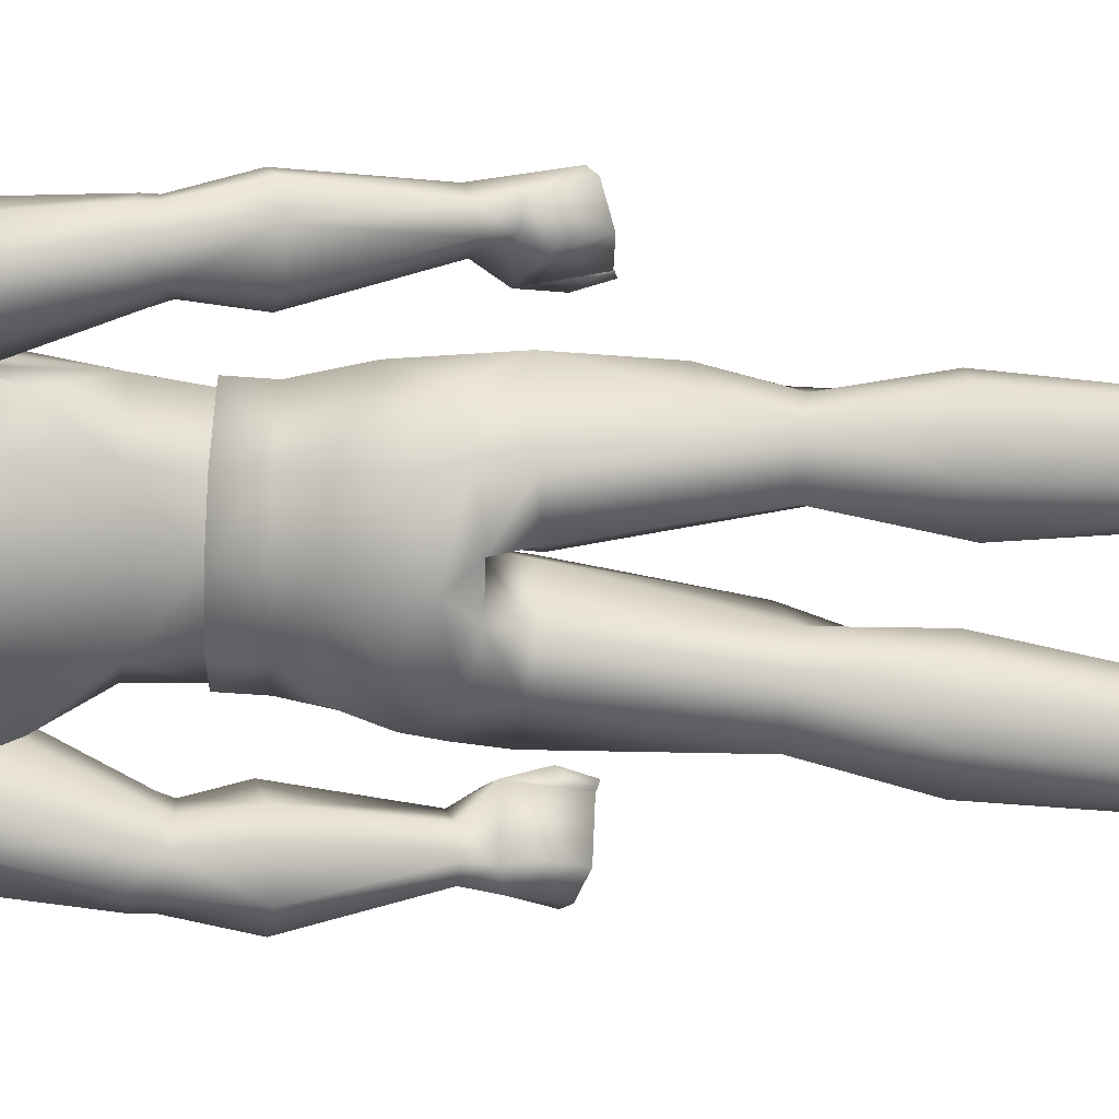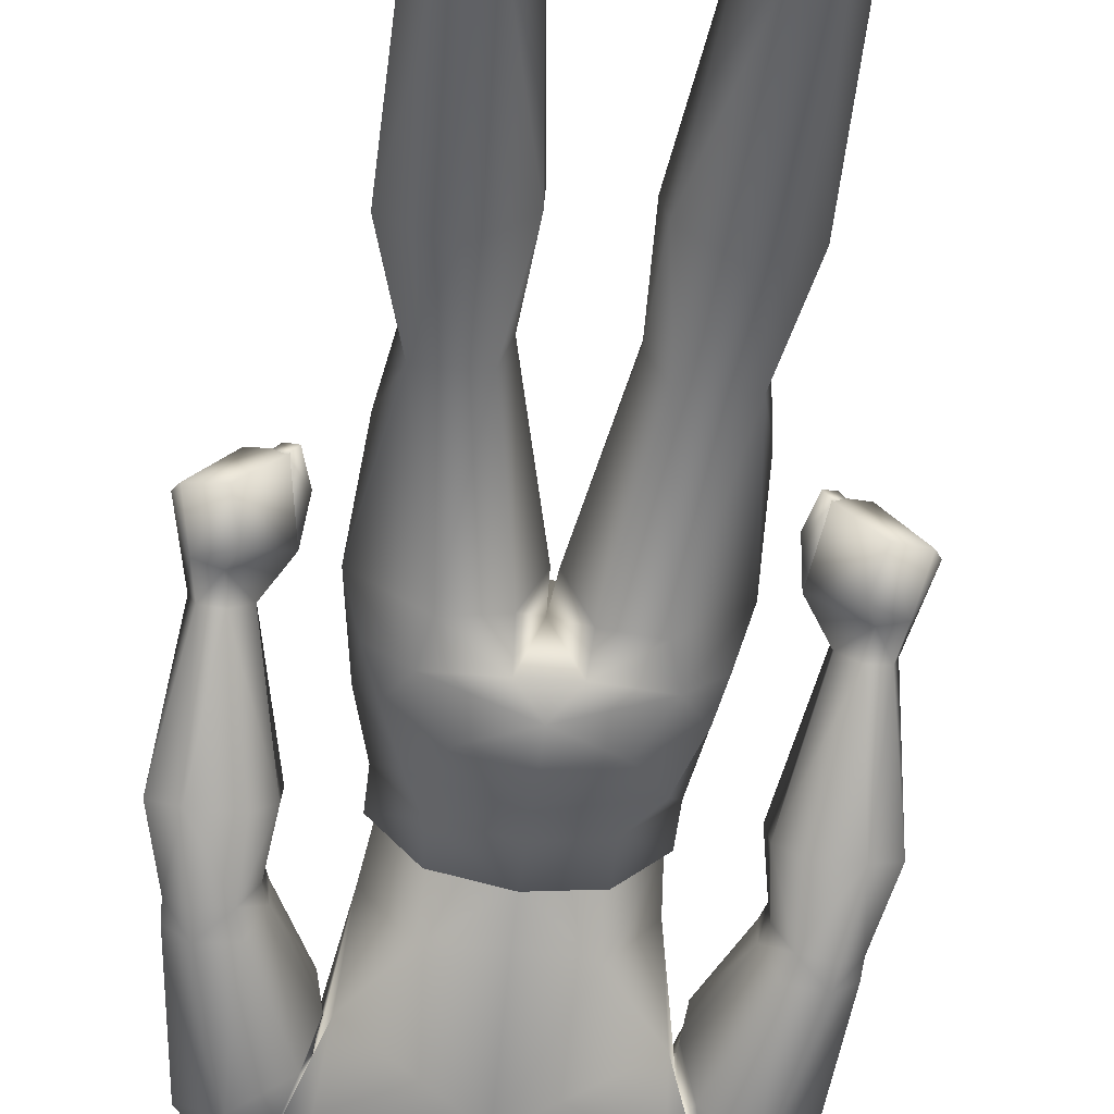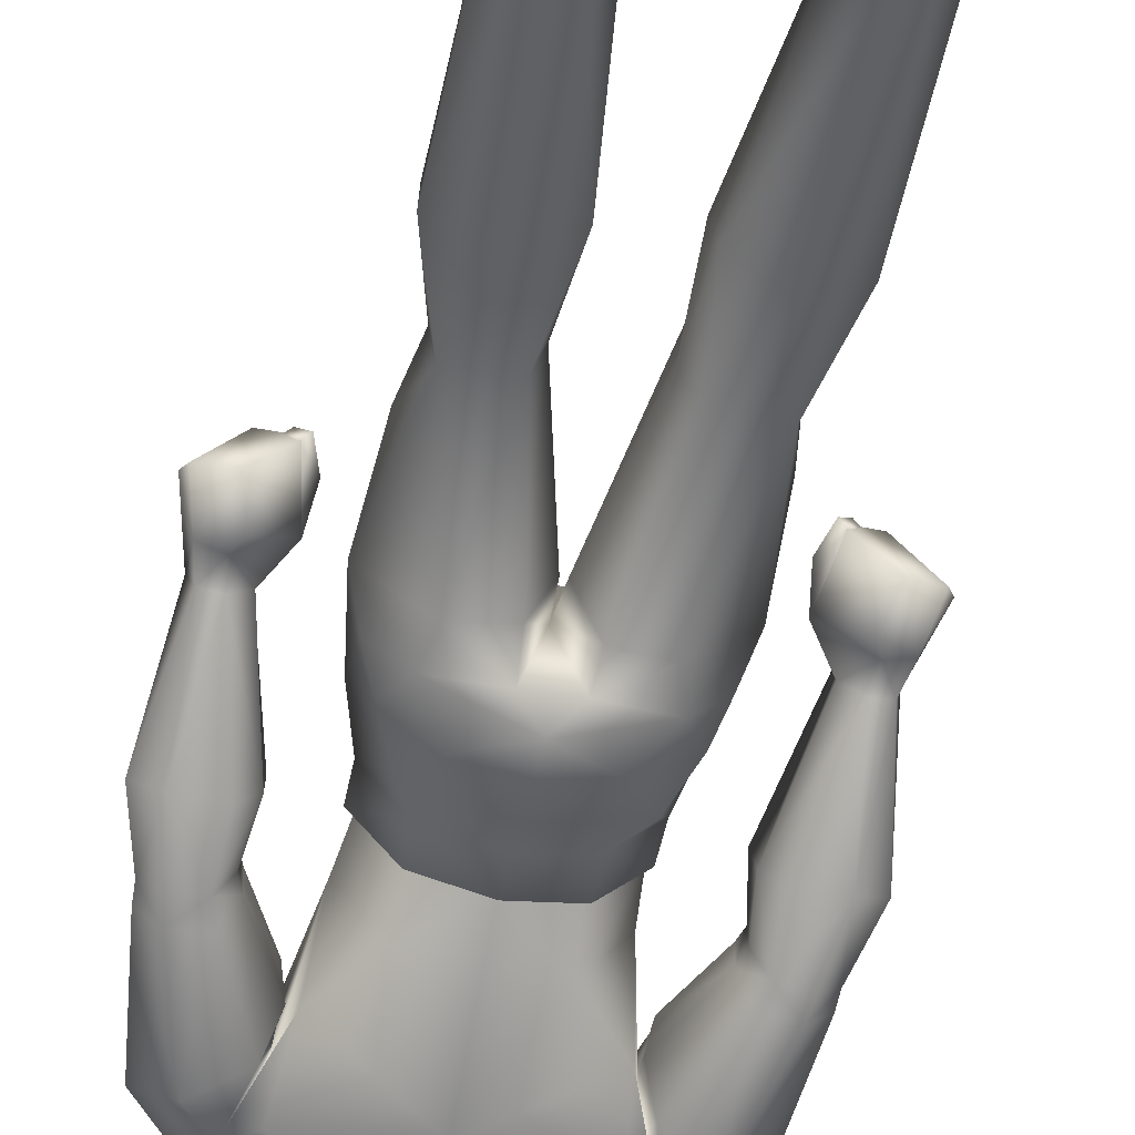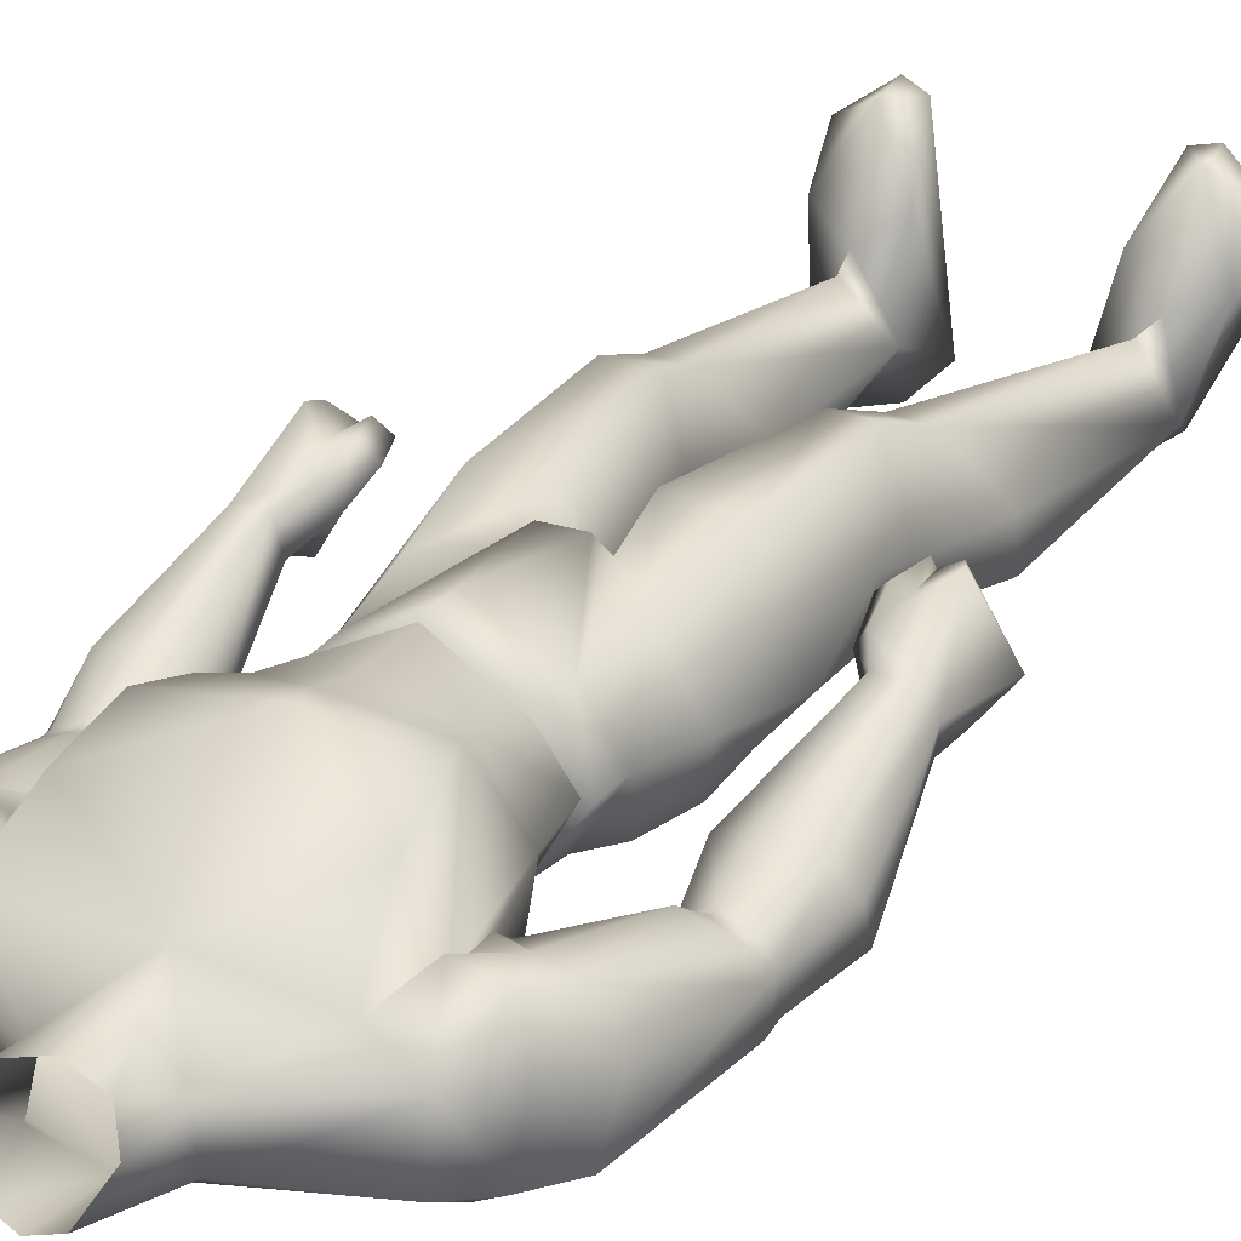
<metadata>
{"format":"obj","ext":"obj","renderer":"f3d","projection":"perspective","resolution":1024,"background":"white","views":[{"elev":-73.3,"azim":-92.7,"up":"+Z"},{"elev":-61.4,"azim":-6.6,"up":"+Z"},{"elev":-59.4,"azim":-11.6,"up":"+Z"},{"elev":28.3,"azim":-151.6,"up":"+Z"}]}
</metadata>
<code>
o zm_Skin
v 0.5645 0.4292 -0.2795
v 0.7559 1.863 0.0627
v 0.7569 0.351 -0.04923
v 0.3596 0.3926 0.006344
v 0.2094 1.821 0.02125
v -0.7831 1.895 0.008848
v -0.5454 0.4317 -0.2769
v -0.7641 0.3633 -0.07345
v -0.3698 0.3889 0.02386
v -0.2133 1.828 0.01218
v -0.8873 4.373 0.3358
v -1.069 3.688 0.5924
v -0.8947 4.306 0.107
v -0.9856 5.511 -0.1707
v -0.9793 4.77 -0.1187
v -1.166 4.797 -0.1215
v 0.1341 3.373 0.7948
v 0.2611 2.482 0.7688
v 0.4822 3.417 0.8054
v -0.3804 2.127 0.6351
v -0.5834 2.154 0.6376
v -0.6018 0.4726 0.2816
v 0.4836 1.895 -0.1265
v -0.4864 1.921 -0.1544
v -0.2036 1.829 0.2598
v 0.01676 3.34 0.3302
v 0.1954 2.413 0.2579
v 0.3942 0.2672 0.5194
v 0.3003 0.01536 -0.1902
v 0.8384 0.2318 0.4688
v 0.7036 0.001336 -0.2316
v -0.7238 5.37 -0.06257
v -0.8993 4.731 0.07798
v -1.092 4.404 0.4283
v 0.3678 4.854 0.7743
v 0.001156 4.881 0.8778
v 0.001468 4.512 0.8749
v 0.001516 5.854 0.5108
v 0.001564 5.228 0.9611
v 0.5719 5.593 0.7776
v -0.669 5.543 -0.2134
v 0.001424 6.178 -0.05372
v 0.001836 5.432 -0.246
v -0.8732 5.987 0.03477
v -0.9084 5.988 0.3928
v -0.2858 6.177 0.03355
v 0.6303 5.123 -0.05093
v 0.341 4.787 -0.02379
v 1.07 3.649 0.5967
v 0.8948 4.341 0.3487
v 0.9024 4.275 0.1175
v 0.9587 5.979 0.4019
v 0.9273 5.991 0.05067
v 0.2939 6.181 0.02314
v 1.094 4.369 0.4392
v -0.6668 5.384 0.3092
v -0.69 5.434 -0.01402
v -0.5805 4.84 0.4328
v -0.3494 4.782 -0.01717
v -0.6231 5.111 -0.04117
v 0.3345 2.141 0.6483
v 0.18 1.836 0.2667
v 0.7306 1.884 0.3026
v -1.052 3.646 0.3958
v -1.154 3.618 0.2803
v -1.219 3.711 0.5866
v -1.288 4.394 0.3739
v -1.305 3.682 0.4735
v -0.3993 4.512 0.6685
v -0.3992 4.293 0.6704
v 0.00146 4.512 0.8933
v 0.004352 3.867 -0.1949
v -0.297 3.84 -0.1351
v 0.000612 4.101 -0.1046
v 0.001668 4.579 0.4375
v 0.7399 3.404 0.3471
v 0.6535 3.947 0.3909
v 0.4137 4.515 0.5917
v 0.00198 4.764 -0.001112
v -0.3814 4.512 0.6447
v -0.369 4.849 0.7813
v -1.16 3.212 0.7699
v -1.18 3.138 0.3358
v -0.9645 3.132 0.6343
v -0.9205 3.49 0.5356
v 1.242 5.463 0.2794
v 1.292 4.747 0.1688
v 1.228 5.61 0.00802
v 1.299 4.76 -0.005208
v 1.052 3.608 0.4
v 1.153 3.582 0.2837
v 1.219 3.675 0.5895
v 0.0064 3.684 -0.1945
v -0.4671 3.599 -0.0542
v -0.7776 1.904 0.249
v -0.1257 3.537 -0.138
v 0.1316 3.534 -0.1192
v -0.003788 3.585 0.4057
v -0.2393 6.155 0.2581
v -0.6349 5.914 0.5028
v 0.6784 5.911 0.5084
v 0.2488 6.158 0.2493
v -0.5714 -0.03099 0.8498
v -0.9378 -0.04301 0.3729
v -0.6567 0.01994 -0.2679
v -1.21 5.478 0.2691
v -1.188 5.611 -0.003616
v -1.281 4.775 0.1571
v -1.285 4.792 -0.01672
v -0.6974 5.201 0.3757
v -0.9336 5.247 0.4836
v -1.034 4.869 0.4038
v -0.4491 5.035 0.8523
v -0.6864 5.524 0.4488
v -0.1422 6.596 0.07032
v -0.2611 6.506 0.2803
v 0.1506 6.596 0.08003
v -0.00254 6.403 0.475
v -0.1974 6.433 0.4191
v 0.7288 5.18 0.3805
v 0.9194 4.688 0.2383
v 1.023 4.861 0.4037
v 0.6934 5.522 0.496
v 0.4485 5.041 0.8429
v 0.5803 4.847 0.4214
v 0.2553 6.51 0.2923
v 0.1907 6.443 0.4234
v 0.4524 -0.003272 0.8654
v 0.8848 -0.04183 0.4484
v 0.6121 0.3234 0.3345
v 0.593 0.1606 0.8806
v 0.6934 5.236 0.1826
v 0.7631 5.344 -0.05969
v 0.9131 4.694 0.08367
v 0.9967 4.727 -0.1127
v 0.001548 6.613 0.02336
v 1.264 3.592 0.3142
v 1.245 4.236 -0.01976
v 1.393 4.263 0.05924
v 1.304 3.647 0.4758
v 1.381 4.313 0.2371
v 1.29 4.358 0.3862
v -0.8901 0.2291 0.4105
v -0.71 0.1355 0.8504
v -0.6484 0.3116 0.319
v -0.4581 0.2524 0.528
v -0.2621 0.02313 -0.165
v -0.3527 4.511 0.08731
v -0.584 4.512 0.4228
v -0.6788 3.938 0.3825
v -0.6652 3.641 0.1886
v -0.7586 3.404 0.2978
v 0.5062 2.498 0.7988
v 0.5151 2.155 0.6633
v 0.5921 0.4806 0.2823
v 0.6731 3.635 0.2119
v 0.3286 3.85 -0.1061
v 0.3087 2.457 0.06381
v 0.1443 3.35 -0.05998
v -0.5517 5.578 0.7873
v -0.5367 3.411 0.8384
v -0.4323 3.927 0.7296
v 1.178 3.102 0.3362
v 1.158 3.173 0.7709
v 0.9611 3.098 0.6346
v 0.923 3.455 0.5389
v 1.066 3.34 0.7104
v 0.9997 3.515 0.6598
v 1.358 3.162 0.4287
v -1.065 3.376 0.7082
v -0.9965 3.552 0.6561
v -1.36 3.201 0.4276
v -1.24 4.275 -0.02973
v -1.003 4.266 -0.03734
v -1.099 5.407 0.4686
v -0.759 5.675 0.6109
v -0.7217 5.353 0.4913
v -0.9207 5.486 0.5612
v -0.6582 5.261 0.1791
v -0.6583 5.404 0.2972
v 0.3385 4.283 0.06015
v 0.5848 4.288 0.3734
v 0.4983 4.07 0.02871
v 0.001876 4.511 -0.00746
v -0.8292 5.683 -0.1729
v 0.672 5.55 -0.2157
v 1.015 5.481 -0.1416
v -1.387 4.302 0.04748
v -1.378 4.35 0.2237
v -1.265 3.626 0.3117
v -0.6112 2.471 0.07533
v -0.6527 2.438 0.292
v -0.01767 3.333 0.3189
v -0.3118 2.458 0.7726
v -0.2441 2.413 0.272
v -0.1808 3.367 0.852
v -0.09687 3.645 0.8006
v 0.098 3.654 0.7994
v 0.001476 4.296 0.8862
v 0.4772 3.598 -0.04204
v 1.129 5.394 0.4772
v -0.909 4.716 0.232
v 0.7499 5.335 0.4938
v 0.9482 5.473 0.5647
v 0.9627 5.23 0.4924
v 1.183 4.757 -0.1128
v 0.7137 5.44 -0.01753
v 0.6649 5.4 0.2942
v 0.7044 5.374 0.3029
v -0.8931 3.286 0.6296
v -0.9704 3.349 0.7157
v -1.017 3.152 0.7226
v -1.194 3.277 0.7835
v 0.8929 3.253 0.6312
v 0.9711 3.314 0.7177
v 1.014 3.117 0.723
v 1.193 3.237 0.785
v 0.724 2.847 0.465
v 0.6505 2.424 0.3168
v -0.1392 3.347 -0.01764
v -0.3074 2.461 0.06486
v -0.4243 3.365 -0.06662
v 1.06 5.797 -0.000724
v 0.4143 4.293 0.6366
v 0.4146 4.512 0.6344
v 0.1901 3.716 0.7299
v 1.064 3.137 0.6692
v 0.9964 3.102 0.5918
v -1.067 3.172 0.669
v -0.9997 3.135 0.5919
v 0.7852 5.676 0.6053
v 0.4711 0.104 -0.3723
v -1.023 5.802 -0.007872
v 1.176 3.44 0.3137
v 0.9479 4.606 0.0887
v 1.03 4.616 -0.07695
v 1.009 4.236 -0.02656
v -0.4015 0.1187 -0.3656
v -1.054 5.716 0.3523
v -0.9789 5.645 0.55
v 1.084 5.702 0.3564
v 1.005 5.633 0.5526
v -0.4639 4.066 0.02244
v -0.3675 4.283 0.06493
v -0.5823 4.289 0.4105
v 0.8534 5.69 -0.1738
v -0.7053 -0.04443 0.8828
v -0.9686 -0.05789 0.6084
v 0.6248 2.456 0.09696
v 0.4154 3.374 -0.05122
v 0.5796 -0.01816 0.9198
v 0.8803 -0.04681 0.6865
v -1.174 3.475 0.3109
v -0.9325 4.641 0.07902
v -1.014 4.646 -0.08754
v -1.3 3.457 0.3381
v -1.123 3.355 0.2614
v 1.302 3.42 0.3407
v 1.124 3.321 0.2635
v 0.5448 4.515 0.3614
v -0.9495 3.115 0.6455
v 0.9458 3.081 0.6456
v -0.7095 2.848 0.4441
v 1.236 4.734 0.2603
v 1.392 3.213 0.4517
v -1.393 3.253 0.4503
v 0.4089 3.939 0.733
v -1.28 4.702 0.1559
v -0.5481 2.482 0.7858
v -0.5375 4.511 0.4285
v 1.293 4.675 0.1694
v -1.226 4.757 0.2491
v 0.3385 4.511 0.06748
v 0.5239 5.256 0.8851
v 0.5795 4.512 0.3715
v -0.5205 5.247 0.896
v -0.2166 3.722 0.7822
v 0.3099 4.514 0.0769
v 0.00186 4.514 0.0287
v 0.001576 5.086 0.9384
v -0.3374 4.512 0.1163
v 1.303 4.665 0.01961
v 1.202 4.646 -0.07936
v 0.9465 4.614 0.2442
v 1.093 4.645 0.3154
v -0.58 3.806 0.05983
v -0.9329 4.65 0.2346
v -1.081 4.677 0.3043
v -1.074 4.732 0.3024
v 0.6203 3.827 0.1375
v 0.0019 4.282 -0.02414
v 1.235 4.667 0.2617
v -1.289 4.691 0.006028
v -1.223 4.696 0.249
v -1.186 4.67 -0.09159
v 1.083 4.711 0.3114
f 1 2 3
f 1 4 5
f 6 7 8
f 9 7 10
f 11 12 13
f 14 15 16
f 17 18 19
f 20 21 22
f 23 1 5
f 7 6 24
f 20 9 25
f 18 26 27
f 28 4 29
f 3 30 31
f 15 32 33
f 34 12 11
f 35 36 37
f 38 39 40
f 41 42 43
f 44 45 46
f 47 48 43
f 49 50 51
f 52 53 54
f 49 55 50
f 56 57 58
f 43 59 60
f 4 61 62
f 2 63 3
f 13 64 65
f 66 67 68
f 69 70 71
f 72 73 74
f 69 71 75
f 19 76 77
f 78 35 37
f 79 59 43
f 80 37 81
f 82 83 84
f 83 85 84
f 86 87 88
f 89 88 87
f 90 51 91
f 55 49 92
f 73 93 94
f 21 95 8
f 94 93 96
f 97 98 96
f 54 53 42
f 99 100 38
f 38 101 102
f 103 104 105
f 8 22 21
f 106 107 108
f 109 108 107
f 110 111 112
f 58 113 114
f 115 46 116
f 117 54 42
f 38 118 119
f 38 119 99
f 120 121 122
f 123 124 125
f 54 117 126
f 102 127 38
f 128 31 129
f 30 130 131
f 14 109 107
f 44 42 41
f 132 133 134
f 135 134 133
f 136 117 42
f 137 138 139
f 140 139 141
f 142 92 140
f 12 34 66
f 143 144 145
f 146 147 9
f 8 105 143
f 145 8 143
f 148 149 75
f 150 151 152
f 19 18 153
f 154 61 155
f 156 77 76
f 74 157 72
f 158 27 159
f 26 159 27
f 130 30 3
f 155 3 154
f 160 38 100
f 160 100 114
f 59 58 60
f 161 162 150
f 161 150 152
f 163 164 165
f 166 163 165
f 164 167 165
f 49 168 92
f 164 163 169
f 137 139 140
f 170 82 84
f 171 12 66
f 83 82 172
f 173 174 65
f 38 40 101
f 40 123 101
f 106 108 175
f 176 114 100
f 177 114 178
f 179 32 180
f 181 182 183
f 184 148 75
f 41 43 60
f 60 58 57
f 60 57 185
f 15 14 32
f 53 186 42
f 89 187 88
f 188 68 189
f 188 190 68
f 125 48 47
f 191 24 6
f 95 21 192
f 193 194 195
f 194 196 161
f 17 26 18
f 193 196 194
f 197 198 199
f 198 197 98
f 99 45 100
f 176 100 45
f 93 97 96
f 93 200 97
f 101 52 102
f 86 201 87
f 110 112 202
f 179 33 32
f 203 204 123
f 120 122 205
f 187 135 133
f 187 89 206
f 125 207 208
f 132 209 133
f 4 28 130
f 155 61 4
f 210 85 211
f 212 211 170
f 171 213 170
f 13 12 64
f 85 12 171
f 166 214 215
f 215 216 167
f 217 168 167
f 49 51 90
f 49 166 168
f 19 153 218
f 218 153 219
f 20 22 9
f 9 145 146
f 220 221 222
f 220 193 195
f 24 191 221
f 7 24 10
f 8 7 105
f 147 103 105
f 88 223 86
f 187 223 88
f 224 225 71
f 198 224 199
f 198 98 226
f 198 226 224
f 227 167 216
f 227 228 166
f 170 229 212
f 230 229 85
f 3 31 1
f 29 31 128
f 231 52 101
f 231 101 123
f 1 29 4
f 232 31 29
f 14 107 233
f 107 106 233
f 90 234 166
f 49 90 166
f 235 236 51
f 51 237 91
f 7 9 147
f 238 147 105
f 239 240 45
f 239 45 233
f 241 52 242
f 241 223 52
f 74 243 244
f 245 244 243
f 177 180 114
f 58 114 56
f 7 147 238
f 238 105 7
f 10 25 9
f 10 24 221
f 207 47 246
f 125 47 207
f 104 103 247
f 144 146 145
f 146 144 103
f 103 147 146
f 247 144 248
f 144 247 103
f 76 249 250
f 158 159 250
f 5 158 23
f 2 1 23
f 250 249 158
f 158 249 23
f 99 46 45
f 99 116 46
f 129 251 128
f 130 28 131
f 28 128 131
f 128 28 29
f 251 252 131
f 131 128 251
f 54 102 52
f 126 102 54
f 253 64 85
f 64 12 85
f 174 13 65
f 254 13 255
f 256 83 172
f 85 83 257
f 85 257 253
f 257 83 256
f 163 258 169
f 163 166 259
f 259 166 234
f 163 259 258
f 119 116 99
f 212 229 230
f 85 210 230
f 125 35 260
f 48 125 260
f 227 216 228
f 214 166 228
f 230 261 212
f 211 212 261
f 262 228 216
f 216 215 262
f 263 161 152
f 152 151 94
f 264 201 122
f 55 92 142
f 126 127 102
f 237 138 91
f 135 187 206
f 1 232 29
f 232 1 31
f 176 178 114
f 176 45 240
f 5 27 158
f 62 5 4
f 137 91 138
f 258 259 234
f 265 140 217
f 140 265 258
f 65 190 173
f 257 256 253
f 68 266 213
f 266 68 256
f 195 221 220
f 195 10 221
f 226 17 267
f 98 17 226
f 189 68 67
f 189 268 188
f 76 218 249
f 76 19 218
f 269 161 263
f 194 161 269
f 44 46 42
f 42 46 115
f 59 270 58
f 81 58 270
f 141 139 271
f 140 141 142
f 47 186 246
f 53 246 186
f 66 34 67
f 272 112 175
f 70 197 199
f 161 196 162
f 273 184 75
f 181 183 74
f 40 39 274
f 123 40 274
f 160 39 38
f 81 37 36
f 203 123 209
f 123 125 208
f 231 123 204
f 231 242 52
f 178 176 240
f 111 175 112
f 191 6 192
f 191 263 152
f 248 144 143
f 104 143 105
f 18 61 153
f 61 18 27
f 130 155 4
f 130 3 155
f 136 42 115
f 182 224 267
f 226 267 224
f 74 183 157
f 200 156 76
f 182 275 224
f 275 182 181
f 181 273 275
f 273 181 184
f 185 32 14
f 185 14 233
f 114 276 160
f 160 276 39
f 252 30 131
f 129 31 30
f 203 120 204
f 203 209 120
f 185 44 41
f 185 41 60
f 177 178 110
f 177 110 180
f 277 162 196
f 98 277 196
f 278 48 260
f 279 59 79
f 71 225 75
f 225 224 275
f 204 242 231
f 205 122 201
f 35 124 280
f 125 124 35
f 35 78 260
f 261 210 211
f 210 261 230
f 214 262 215
f 262 214 228
f 95 6 8
f 6 95 192
f 42 186 43
f 47 43 186
f 59 279 281
f 59 281 270
f 139 138 282
f 282 271 139
f 283 138 236
f 283 282 138
f 149 69 75
f 70 69 149
f 63 2 219
f 23 249 2
f 38 127 118
f 2 249 219
f 219 249 218
f 32 185 57
f 57 180 32
f 284 50 285
f 50 284 51
f 237 236 138
f 237 51 236
f 191 152 222
f 191 222 221
f 208 209 123
f 208 207 209
f 207 133 209
f 246 133 207
f 132 120 209
f 132 134 120
f 179 180 110
f 179 110 33
f 199 71 70
f 71 199 224
f 70 277 197
f 197 277 98
f 73 243 74
f 286 73 94
f 279 48 278
f 20 25 195
f 195 25 10
f 22 145 9
f 8 145 22
f 20 194 269
f 194 20 195
f 113 58 81
f 280 113 81
f 81 270 80
f 168 166 215
f 215 167 168
f 96 98 220
f 222 96 220
f 254 287 13
f 202 33 110
f 62 61 27
f 62 27 5
f 85 171 211
f 170 211 171
f 154 63 219
f 63 154 3
f 217 92 168
f 217 140 92
f 164 265 217
f 217 167 164
f 20 269 21
f 192 21 269
f 191 192 263
f 269 263 192
f 174 173 255
f 174 255 13
f 173 190 188
f 109 14 16
f 66 213 171
f 68 213 66
f 266 82 213
f 170 213 82
f 225 275 75
f 275 273 75
f 287 288 11
f 11 13 287
f 289 112 272
f 289 202 112
f 235 51 284
f 121 120 134
f 39 276 113
f 276 114 113
f 153 61 154
f 154 219 153
f 34 288 67
f 34 11 288
f 93 157 200
f 157 290 200
f 184 291 244
f 291 184 181
f 55 142 285
f 55 285 50
f 141 271 142
f 264 87 201
f 292 142 271
f 292 285 142
f 234 137 258
f 140 258 137
f 190 253 256
f 256 68 190
f 188 293 173
f 293 188 268
f 124 123 274
f 274 39 124
f 189 67 268
f 294 67 288
f 294 268 67
f 272 175 108
f 150 243 286
f 73 286 243
f 149 245 70
f 245 149 244
f 244 148 184
f 148 244 149
f 222 152 94
f 94 96 222
f 223 187 246
f 133 246 187
f 258 265 169
f 265 164 169
f 266 256 172
f 82 266 172
f 295 255 173
f 295 173 293
f 135 206 236
f 135 236 134
f 220 98 193
f 193 98 196
f 15 255 16
f 15 33 255
f 245 243 150
f 162 245 150
f 159 98 97
f 159 97 250
f 73 72 93
f 72 157 93
f 76 250 200
f 97 200 250
f 201 86 242
f 242 204 201
f 284 285 121
f 121 134 284
f 296 264 122
f 296 122 121
f 290 183 77
f 183 290 157
f 137 234 91
f 234 90 91
f 287 202 288
f 202 287 33
f 253 190 65
f 64 253 65
f 248 143 104
f 248 104 247
f 252 129 30
f 252 251 129
f 17 19 267
f 19 77 267
f 39 113 280
f 124 39 280
f 53 52 223
f 53 223 246
f 294 272 268
f 294 288 272
f 175 240 106
f 240 175 178
f 183 182 77
f 267 77 182
f 296 285 264
f 296 121 285
f 292 271 264
f 292 264 285
f 289 272 288
f 289 288 202
f 98 159 26
f 98 26 17
f 111 178 175
f 111 110 178
f 282 89 271
f 89 282 206
f 44 233 45
f 44 185 233
f 241 86 223
f 241 242 86
f 293 268 109
f 109 16 293
f 280 81 36
f 35 280 36
f 56 114 180
f 56 180 57
f 245 162 70
f 70 162 277
f 79 48 279
f 48 79 43
f 244 291 74
f 181 74 291
f 283 206 282
f 283 236 206
f 205 201 204
f 205 204 120
f 156 290 77
f 200 290 156
f 150 286 151
f 151 286 94
f 239 233 106
f 239 106 240
f 108 109 268
f 108 268 272
f 87 271 89
f 87 264 271
f 235 134 236
f 235 284 134
f 295 293 16
f 295 16 255
f 254 255 33
f 254 33 287

</code>
